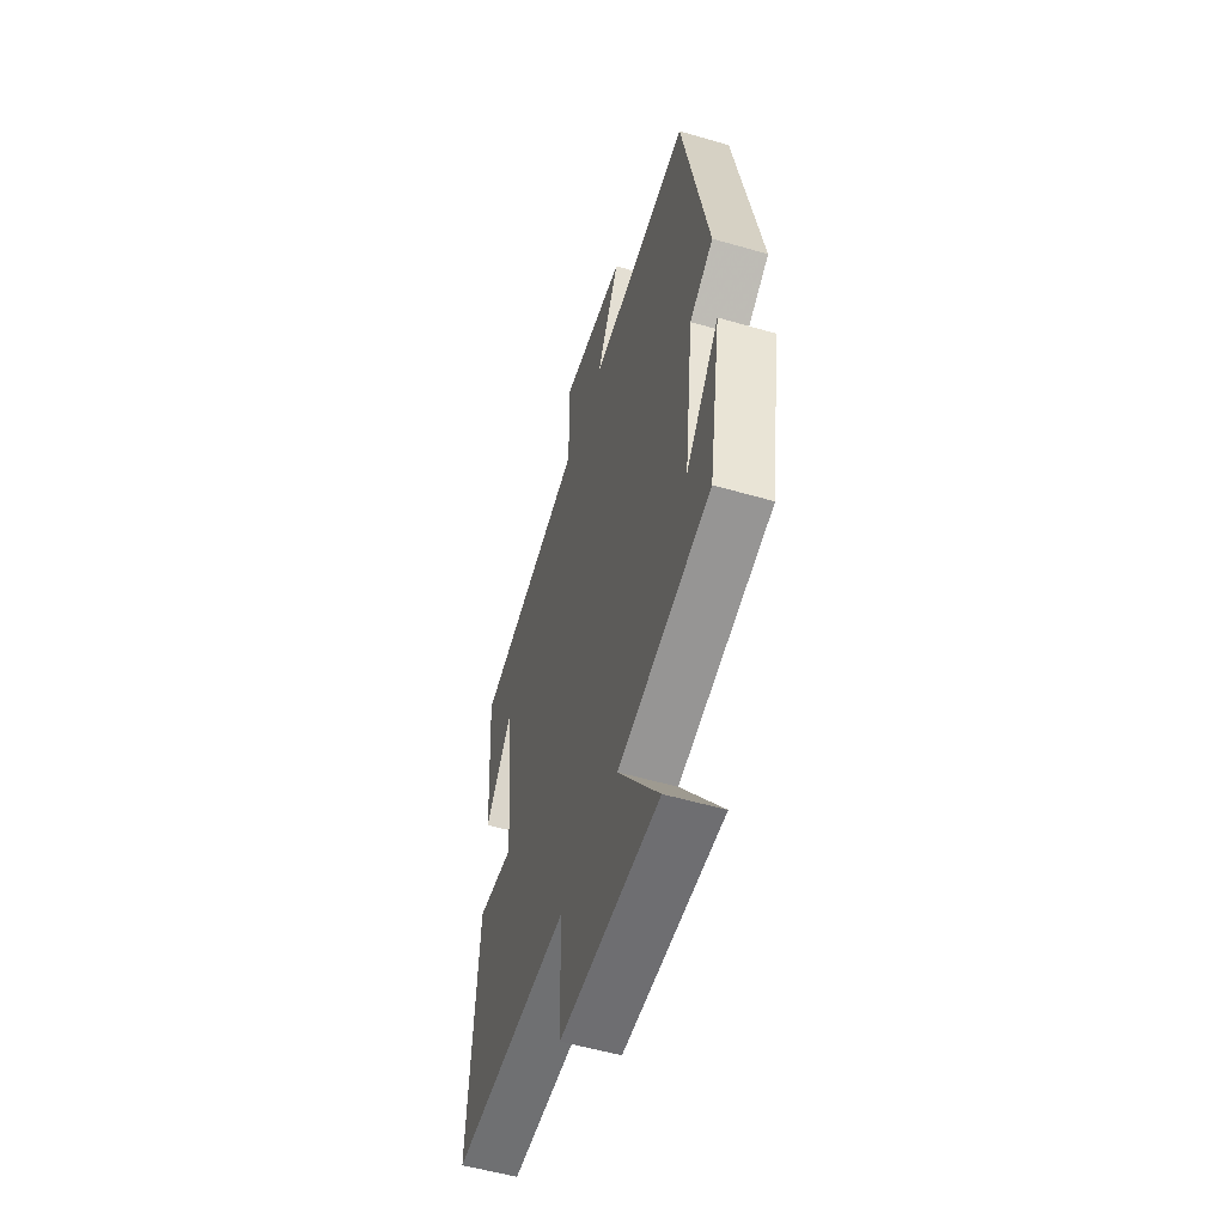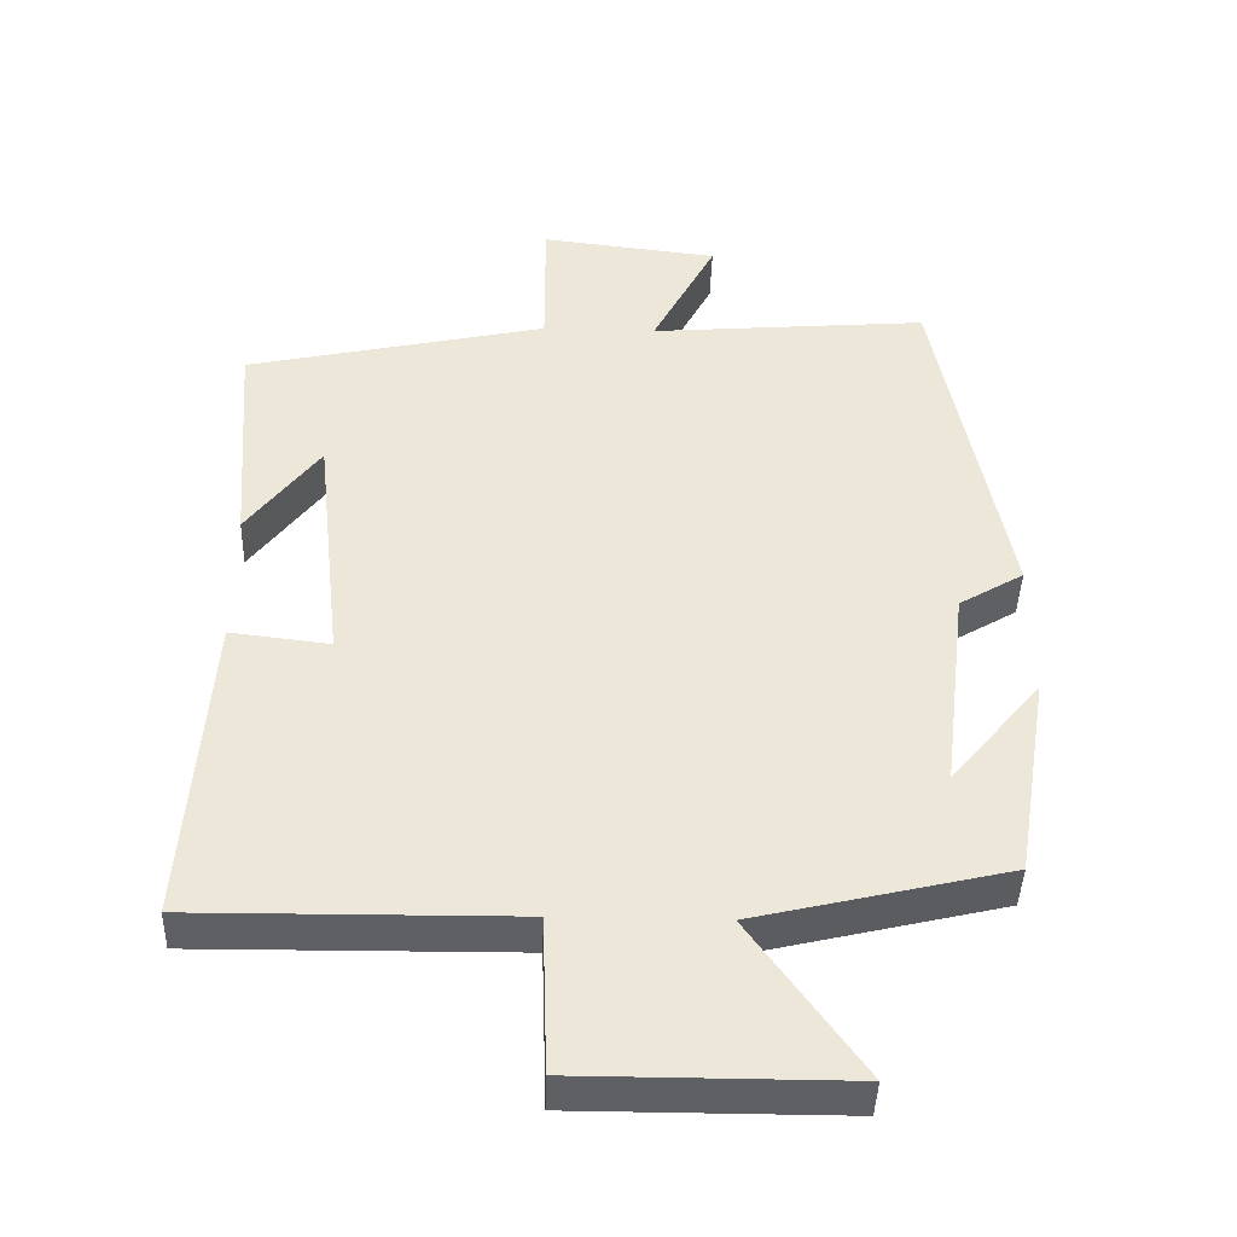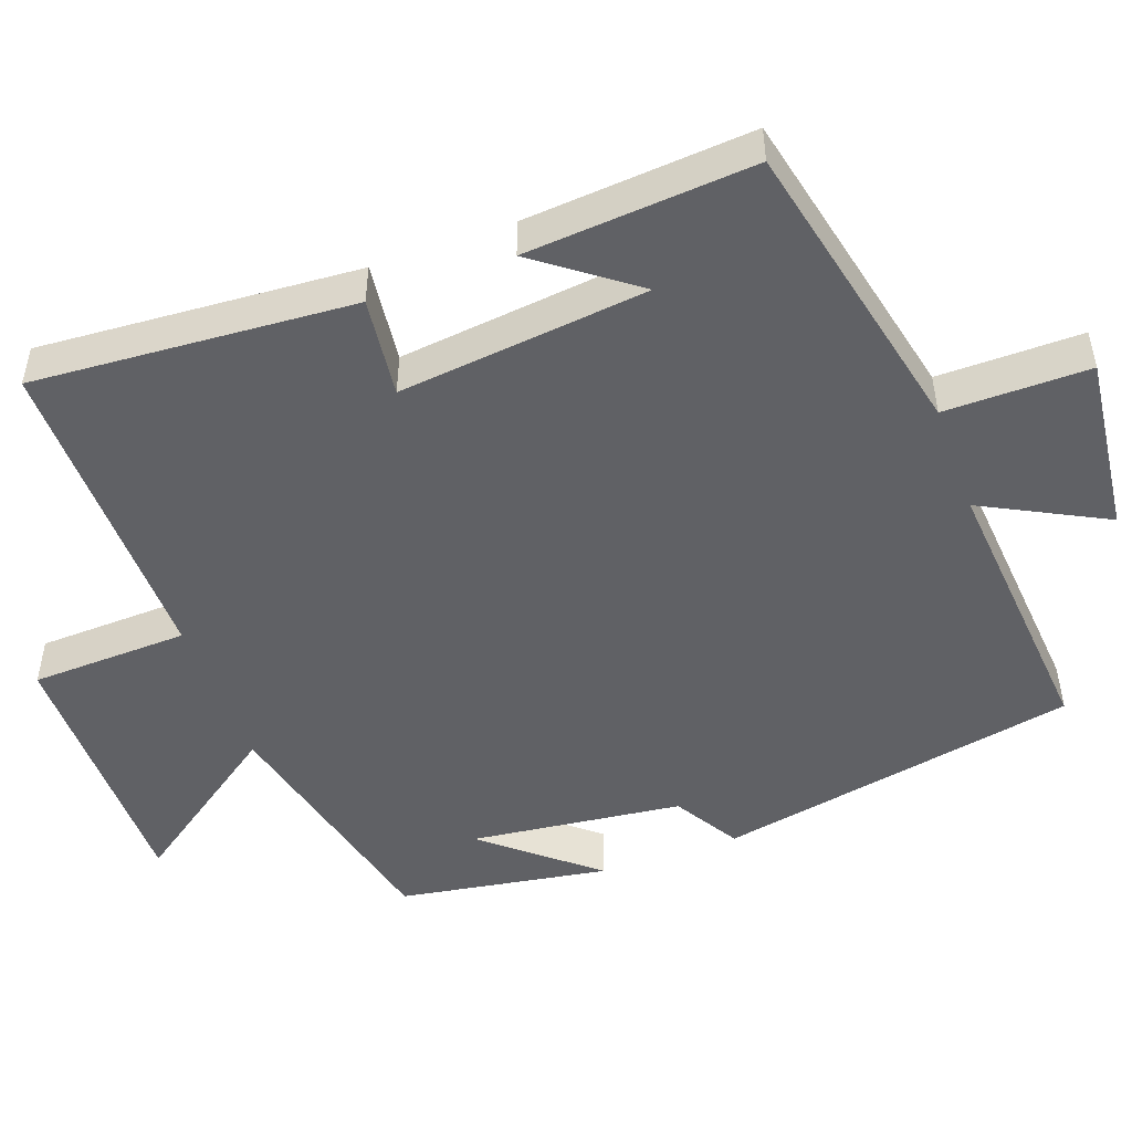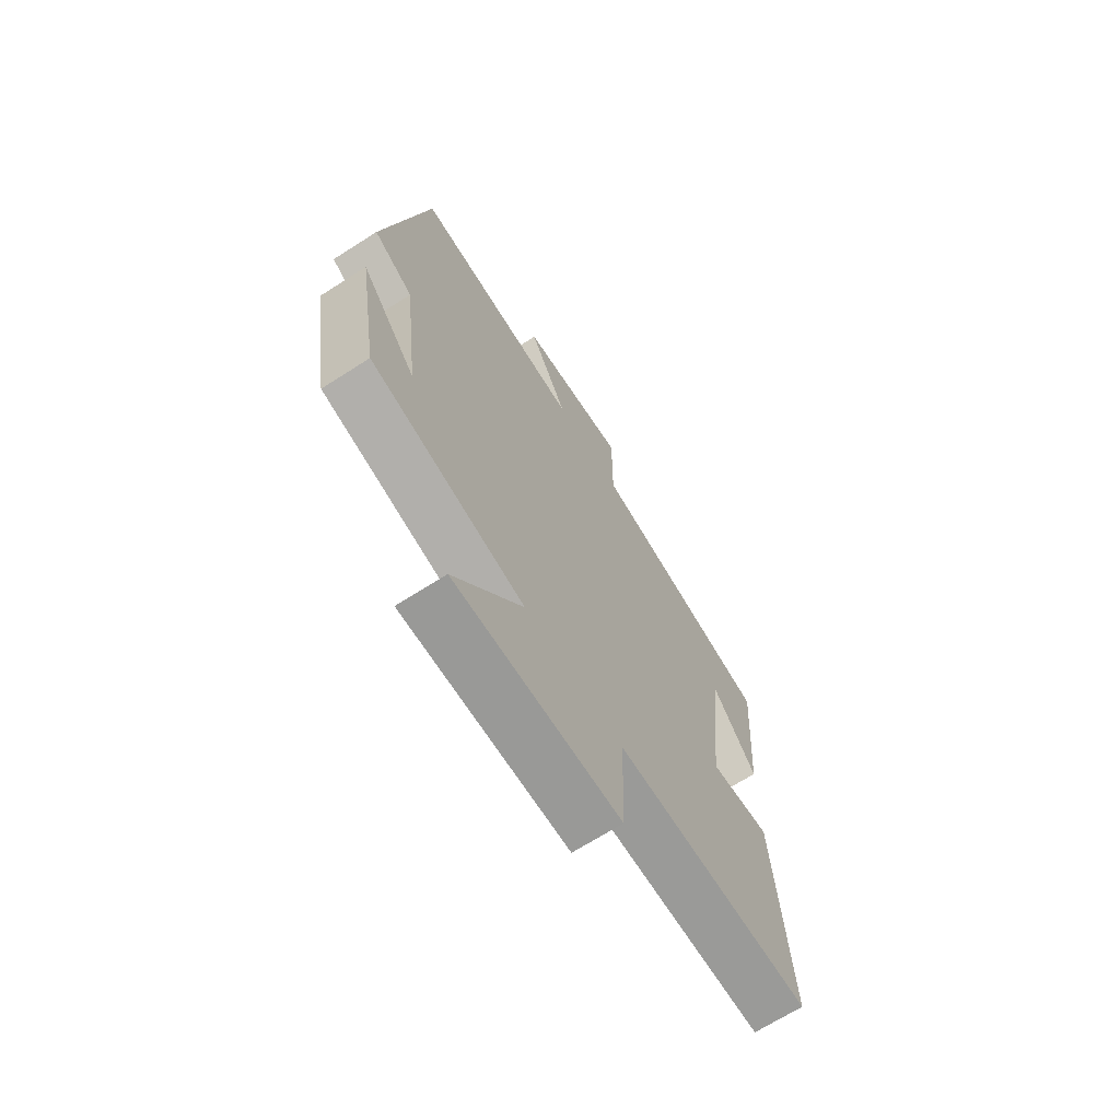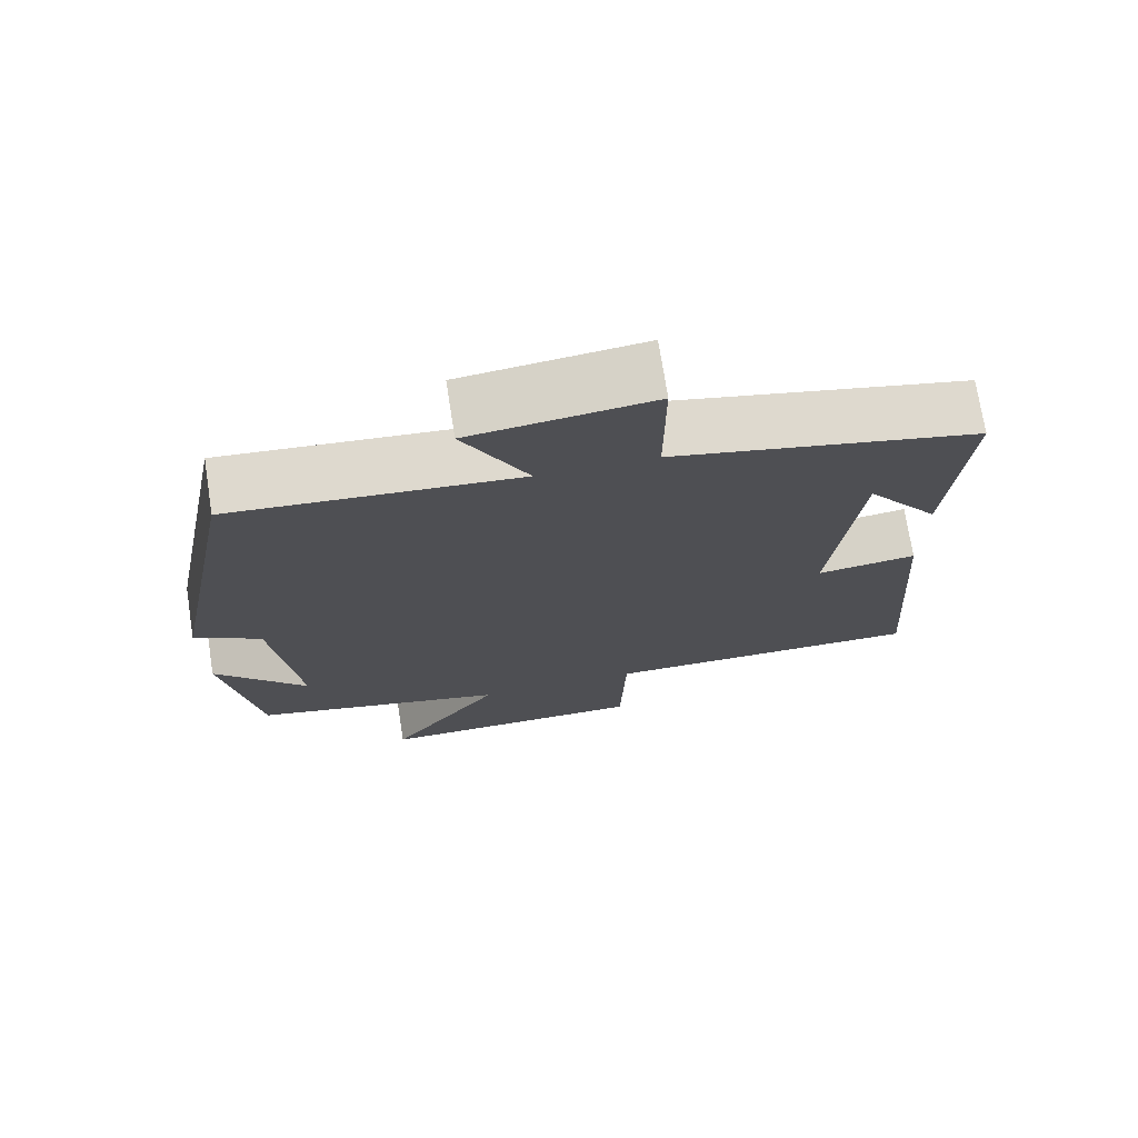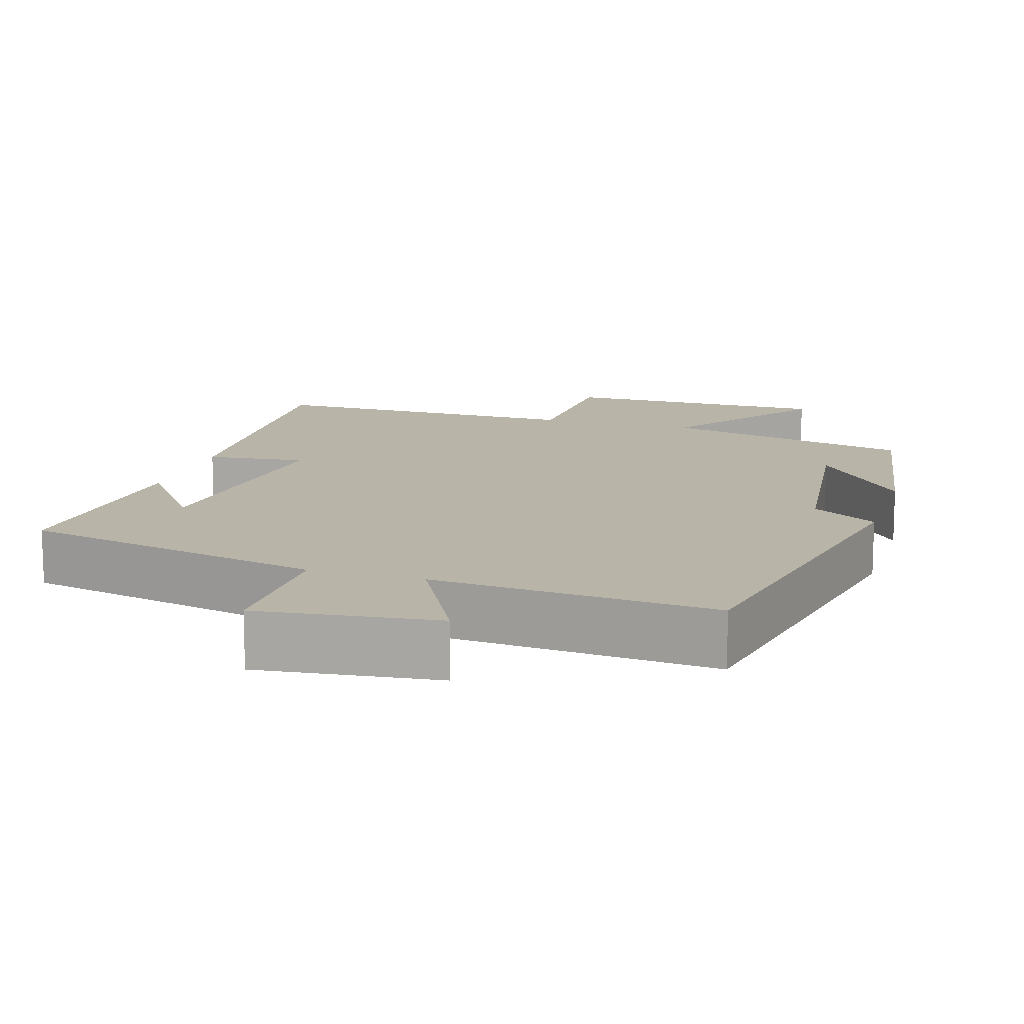
<metadata>
{"format":"obj","ext":"obj","renderer":"f3d","projection":"perspective","resolution":1024,"background":"white","views":[{"elev":-54.4,"azim":72.9,"up":"+Z"},{"elev":-42.5,"azim":-1.8,"up":"+Z"},{"elev":-49.1,"azim":-70.0,"up":"+Y"},{"elev":-68.8,"azim":122.6,"up":"+Z"},{"elev":73.0,"azim":171.1,"up":"+Z"},{"elev":13.2,"azim":17.0,"up":"+Y"}]}
</metadata>
<code>
v -0.523 0.07 0.411
v -0.119 0.07 0.5
v -0.12 0.07 0.692
v 0.118 0.07 0.664
v 0.033 0.07 0.5
v 0.407 0.07 0.531
v 0.5 0.07 0.049
v 0.413 0.07 -0.003
v 0.379 0.07 -0.285
v 0.5 0.07 -0.141
v 0.454 0.07 -0.42
v 0.117 0.07 -0.5
v 0.266 0.07 -0.71
v -0.094 0.07 -0.71
v -0.101 0.07 -0.5
v -0.53 0.07 -0.504
v -0.5 0.07 -0.078
v -0.367 0.07 -0.094
v -0.403 0.07 0.238
v -0.5 0.07 0.108
v -0.523 0 0.411
v -0.119 0 0.5
v -0.12 0 0.692
v 0.118 0 0.664
v 0.033 0 0.5
v 0.407 0 0.531
v 0.5 0 0.049
v 0.413 0 -0.003
v 0.379 0 -0.285
v 0.5 0 -0.141
v 0.454 0 -0.42
v 0.117 0 -0.5
v 0.266 0 -0.71
v -0.094 0 -0.71
v -0.101 0 -0.5
v -0.53 0 -0.504
v -0.5 0 -0.078
v -0.367 0 -0.094
v -0.403 0 0.238
v -0.5 0 0.108
f 19 20 1
f 15 16 17 18
f 15 18 19
f 12 13 14 15
f 12 15 19
f 9 10 11
f 9 11 12 19
f 5 6 7 8
f 5 8 9 19
f 2 3 4 5
f 1 2 5 19
f 21 40 39
f 38 37 36 35
f 39 38 35
f 35 34 33 32
f 39 35 32
f 31 30 29
f 39 32 31 29
f 28 27 26 25
f 39 29 28 25
f 25 24 23 22
f 39 25 22 21
f 1 21 22 2
f 2 22 23 3
f 3 23 24 4
f 4 24 25 5
f 5 25 26 6
f 6 26 27 7
f 7 27 28 8
f 8 28 29 9
f 9 29 30 10
f 10 30 31 11
f 11 31 32 12
f 12 32 33 13
f 13 33 34 14
f 14 34 35 15
f 15 35 36 16
f 16 36 37 17
f 17 37 38 18
f 18 38 39 19
f 19 39 40 20
f 20 40 21 1

</code>
